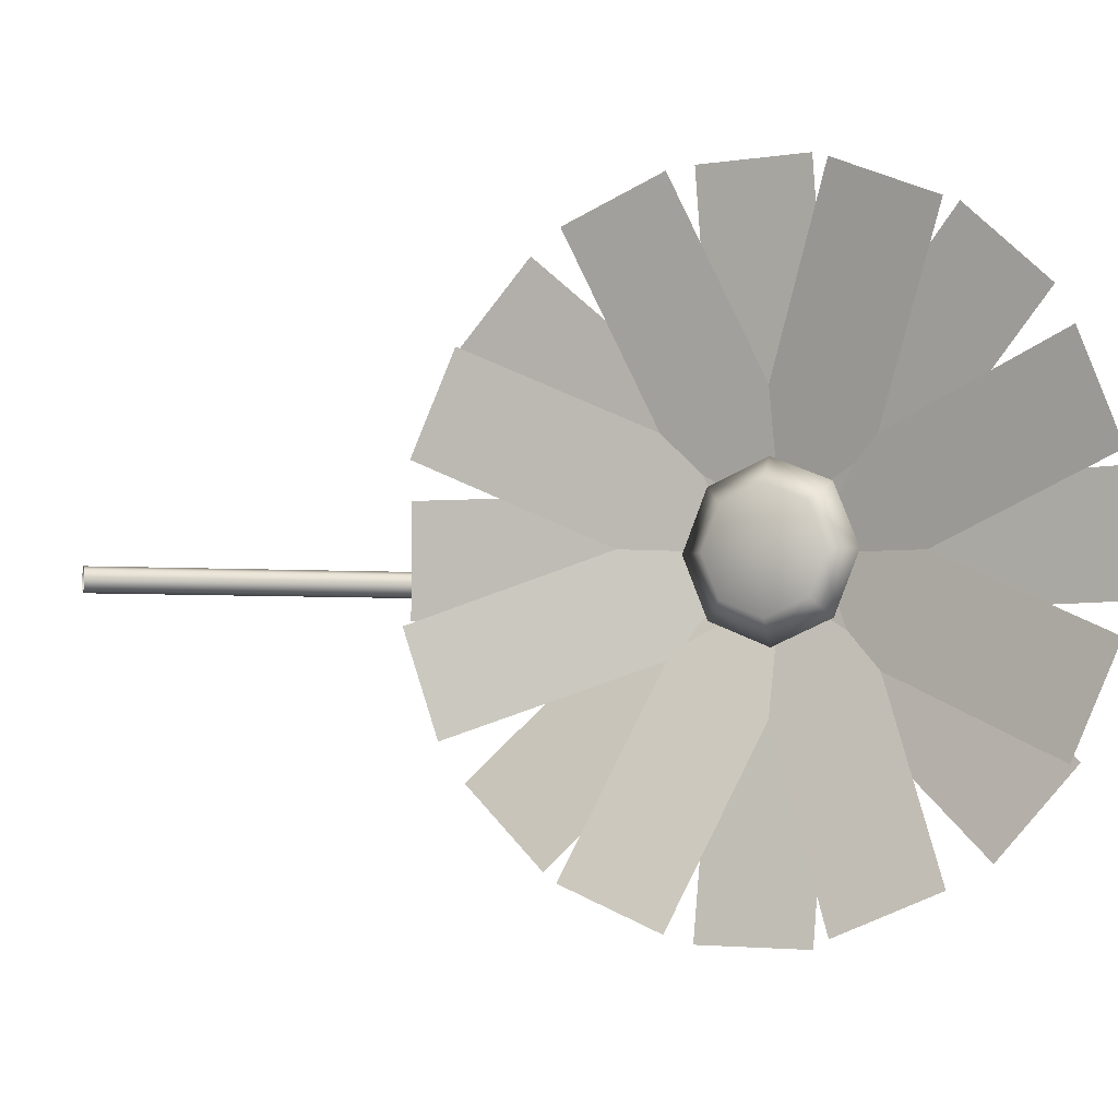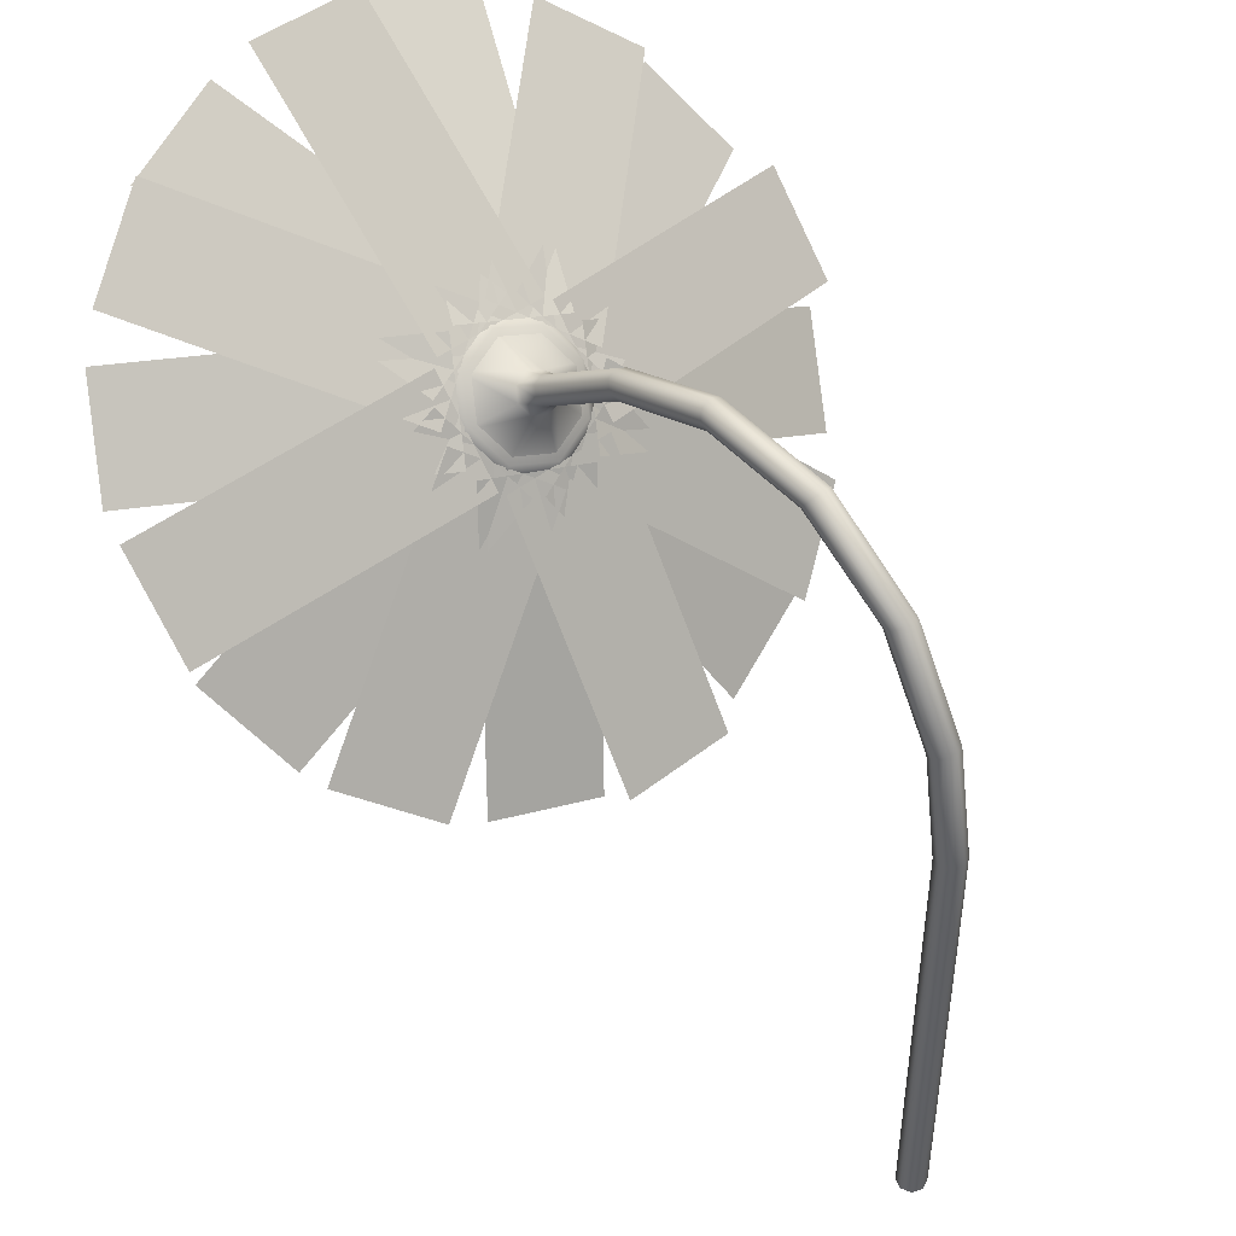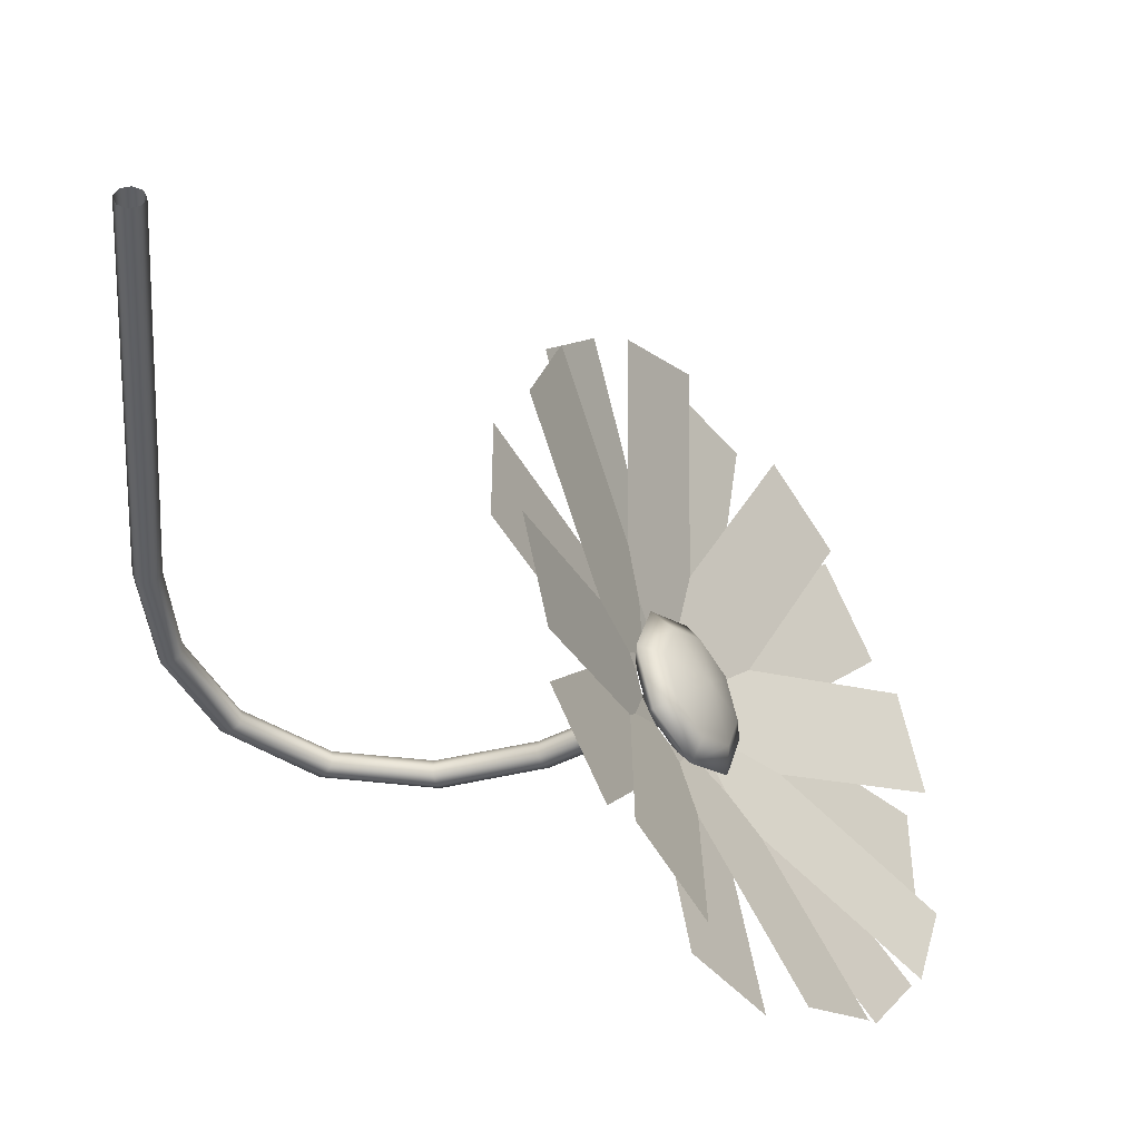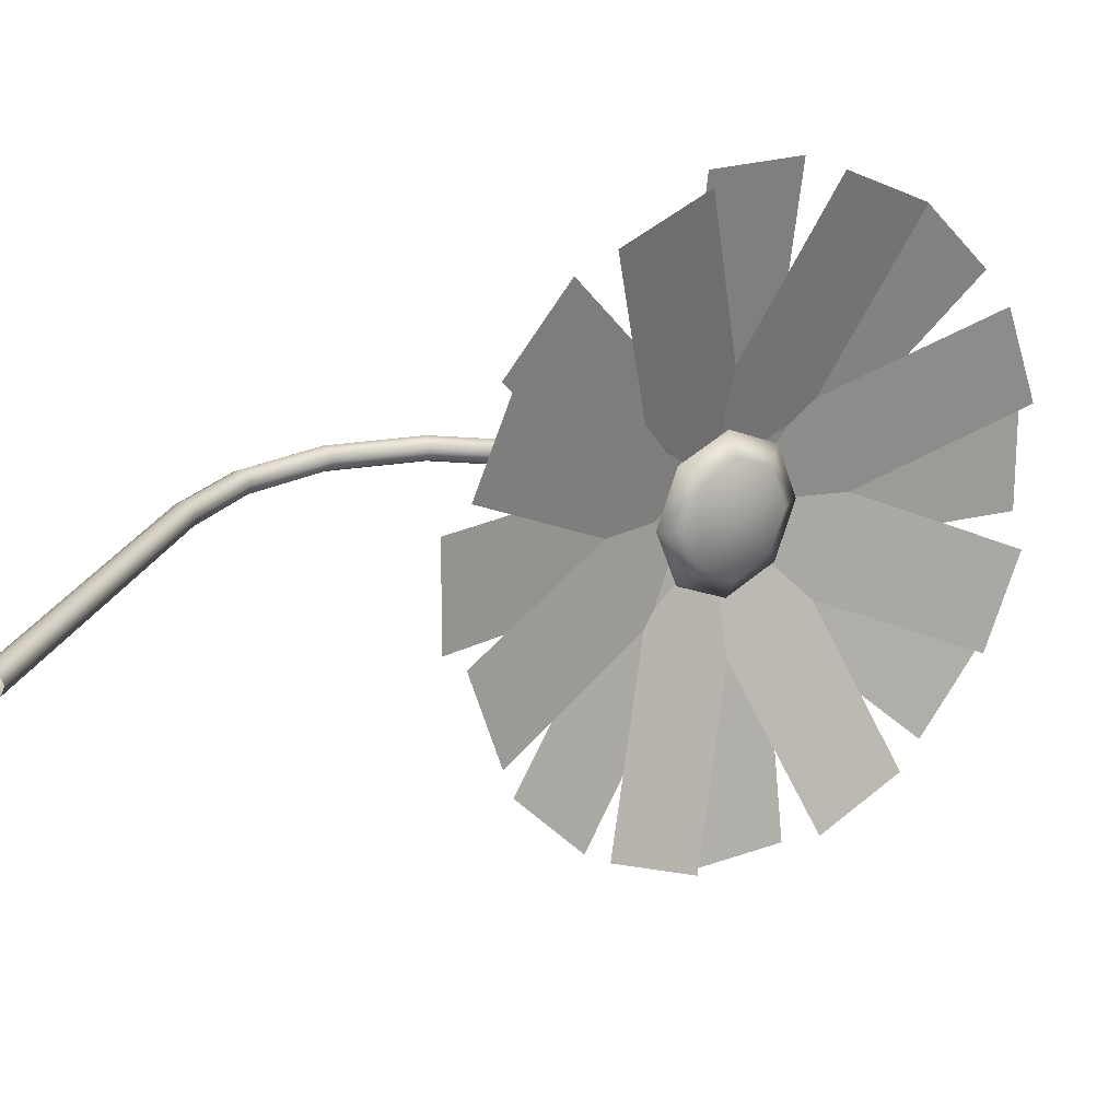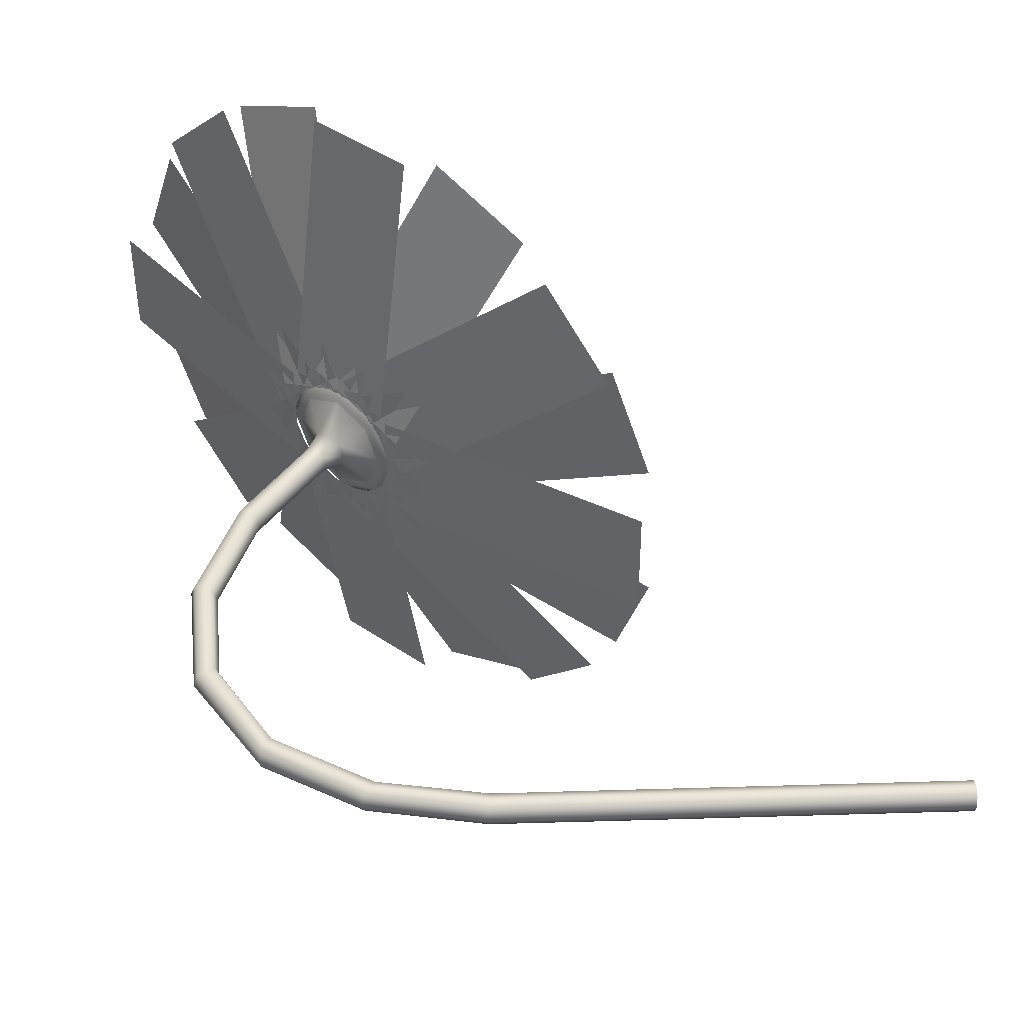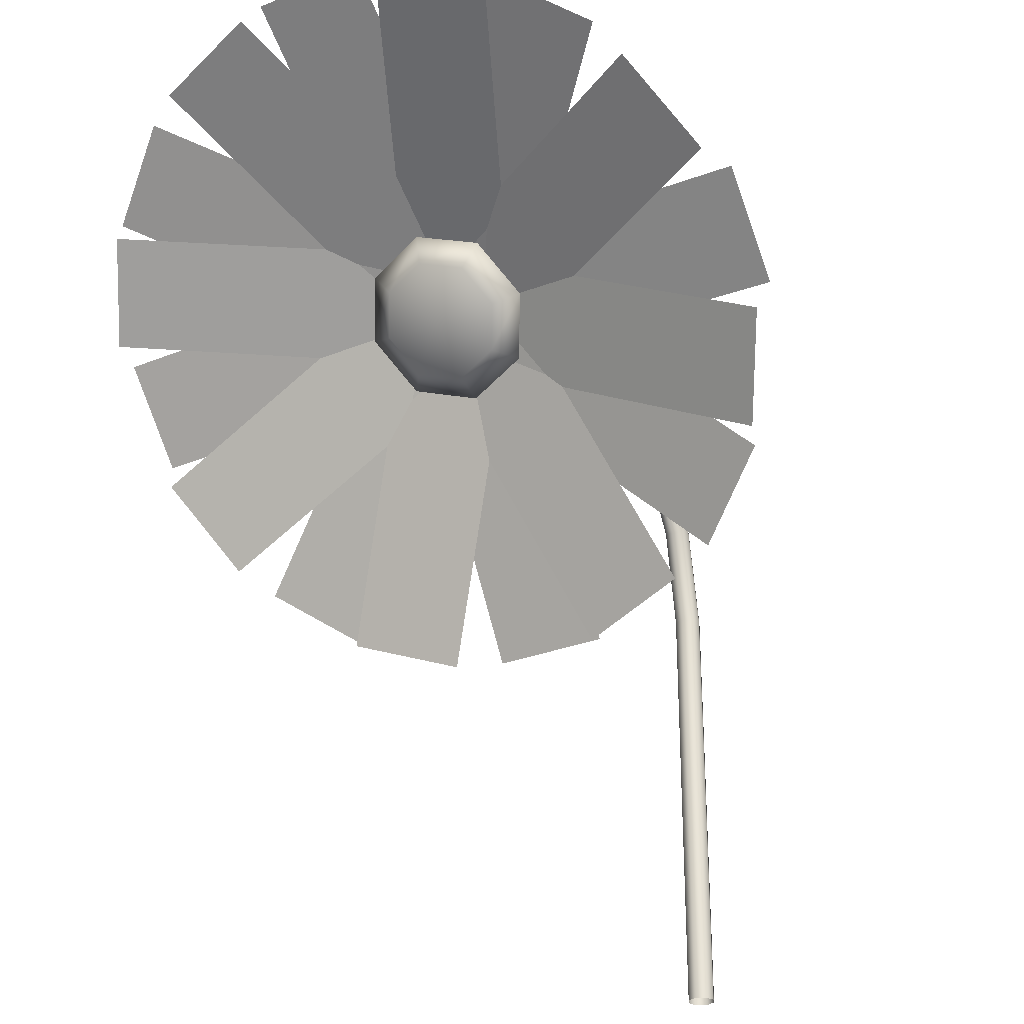
<metadata>
{"format":"obj","ext":"obj","renderer":"f3d","projection":"perspective","resolution":1024,"background":"white","views":[{"elev":-4.5,"azim":76.0,"up":"+Z"},{"elev":46.3,"azim":-131.7,"up":"+Y"},{"elev":-43.0,"azim":-4.4,"up":"+Z"},{"elev":19.9,"azim":14.0,"up":"+Z"},{"elev":44.4,"azim":-92.0,"up":"+Z"},{"elev":-28.3,"azim":121.3,"up":"+Y"}]}
</metadata>
<code>
o Sphere_Sphere.001
v 2.017 2.201 0
v 2.035 2.305 0
v 1.926 2.279 0
v 1.975 2.152 -0.1551
v 1.976 2.237 -0.2194
v 1.884 2.231 -0.1551
v 1.873 2.035 -0.2194
v 1.832 2.071 -0.3102
v 1.783 2.113 -0.2194
v 1.772 1.918 -0.1551
v 1.689 1.905 -0.2194
v 1.681 1.996 -0.1551
v 1.73 1.869 0
v 1.629 1.836 0
v 1.639 1.947 0
v 1.772 1.918 0.1551
v 1.689 1.905 0.2194
v 1.681 1.996 0.1551
v 1.873 2.035 0.2194
v 1.832 2.071 0.3102
v 1.783 2.113 0.2194
v 1.762 2.131 0
v 1.902 2.01 0
v 1.975 2.152 0.1551
v 1.976 2.237 0.2194
v 1.884 2.231 0.1551
g Sphere_Sphere.001_jaune
f 3 2 5
f 1 4 5
f 5 8 9
f 4 7 8
f 9 8 11
f 8 7 10
f 11 14 15
f 10 13 14
f 15 14 17
f 14 13 16
f 17 20 21
f 17 16 19
f 21 20 25
f 20 19 24
f 22 3 6
f 1 23 4
f 22 6 9
f 4 23 7
f 22 9 12
f 7 23 10
f 22 12 15
f 10 23 13
f 22 15 18
f 13 23 16
f 22 18 21
f 16 23 19
f 22 21 26
f 19 23 24
f 22 26 3
f 26 25 2
f 24 1 2
f 24 23 1
f 6 3 5
f 2 1 5
f 6 5 9
f 5 4 8
f 12 9 11
f 11 8 10
f 12 11 15
f 11 10 14
f 18 15 17
f 17 14 16
f 18 17 21
f 20 17 19
f 26 21 25
f 25 20 24
f 3 26 2
f 25 24 2
o petal.015_petal
v 2.797 2.844 -0.3138
v 2.688 2.719 -0.689
v 1.978 2.327 0.09629
v 1.869 2.202 -0.2789
g petal.015_petal_petal
f 27 29 30
f 28 27 30
o petal.014_petal
v 1.819 1.713 -1.225
v 1.571 1.426 -1.069
v 1.857 2.187 -0.2865
v 1.609 1.9 -0.1311
g petal.014_petal_petal
f 31 33 34
f 32 31 34
o petal.013_petal
v 1.21 1.009 0.337
v 1.324 1.14 0.7089
v 1.598 1.888 -0.09075
v 1.711 2.019 0.2812
g petal.013_petal_petal
f 35 37 38
f 36 35 38
o petal.012_petal
v 2.196 2.15 1.22
v 2.443 2.435 1.059
v 1.723 2.033 0.288
v 1.97 2.318 0.1269
g petal.012_petal_petal
f 39 41 42
f 40 39 42
o petal.011_petal
v 1.58 1.437 1.078
v 1.83 1.726 1.228
v 1.61 1.902 0.135
v 1.859 2.19 0.285
g petal.011_petal_petal
f 43 45 46
f 44 43 46
o petal.010_petal
v 1.283 1.093 -0.6092
v 1.193 0.9891 -0.2227
v 1.695 2 -0.2689
v 1.605 1.896 0.1175
g petal.010_petal_petal
f 47 49 50
f 48 47 50
o petal.009_petal
v 2.433 2.424 -1.068
v 2.185 2.137 -1.224
v 1.969 2.317 -0.1308
v 1.721 2.03 -0.2866
g petal.009_petal_petal
f 51 53 54
f 52 51 54
o petal.008_petal
v 2.712 2.746 0.63
v 2.807 2.856 0.2463
v 1.879 2.213 0.2716
v 1.974 2.323 -0.1121
g petal.008_petal_petal
f 55 57 58
f 56 55 58
o petal.007_petal
v 2.43 2.496 1.049
v 2.625 2.721 0.7666
v 1.793 2.113 0.3048
v 1.988 2.338 0.02239
g petal.007_petal_petal
f 59 61 62
f 60 59 62
o petal.006_petal
v 2.749 2.946 0.2091
v 2.75 2.947 -0.2011
v 1.936 2.278 0.2058
v 1.937 2.279 -0.2044
g petal.006_petal_petal
f 63 65 66
f 64 63 66
o petal.005_petal
v 2.663 2.765 -0.6832
v 2.484 2.558 -0.9886
v 1.988 2.339 0.002046
v 1.809 2.132 -0.3033
g petal.005_petal_petal
f 68 67 69
f 70 68 69
o petal.004_petal
v 2.047 2.134 -1.265
v 1.779 1.824 -1.26
v 1.921 2.261 -0.2282
v 1.653 1.951 -0.2229
g petal.004_petal_petal
f 71 73 74
f 72 71 74
o petal.003_petal
v 1.484 1.402 -1.035
v 1.293 1.182 -0.7472
v 1.781 2.099 -0.3046
v 1.59 1.878 -0.01658
g petal.003_petal_petal
f 75 77 78
f 76 75 78
o petal.002_petal
v 1.098 1.036 -0.2011
v 1.099 1.037 0.2092
v 1.641 1.937 -0.2044
v 1.642 1.938 0.2058
g petal.002_petal_petal
f 79 81 82
f 80 79 82
o petal.001_petal
v 1.272 1.156 0.6994
v 1.454 1.367 1.001
v 1.589 1.878 0.002595
v 1.771 2.088 0.3038
g petal.001_petal_petal
f 84 83 85
f 86 84 85
o petal
v 1.79 1.836 1.262
v 2.058 2.147 1.262
v 1.655 1.953 0.2256
v 1.923 2.263 0.2256
g petal_petal_petal
f 87 89 90
f 88 87 90
o Cylinder_Cylinder.001
v 0 0.01879 -0.0502
v 1.679 2.203 -0.0502
v 0.0355 0.01879 -0.0355
v 1.656 2.176 -0.0355
v 0.0502 0.01879 0
v 1.646 2.165 0
v 0.0355 0.01879 0.0355
v 1.656 2.176 0.0355
v -0 0.01879 0.0502
v 1.679 2.203 0.0502
v -0.0355 0.01879 0.0355
v 1.702 2.23 0.0355
v -0.0502 0.01879 -0
v 1.712 2.241 0
v -0.0355 0.01879 -0.0355
v 1.702 2.23 -0.0355
v 0 0.4149 -0.0502
v 0 0.8109 -0.0502
v 0 1.207 -0.0502
v 0.000263 1.603 -0.0502
v 0.06699 1.993 -0.0502
v 0.264 2.337 -0.0502
v 0.5961 2.552 -0.0502
v 0.9906 2.58 -0.0502
v 1.361 2.439 -0.0502
v 1.34 2.41 -0.0355
v 0.978 2.546 -0.0355
v 0.6152 2.522 -0.0355
v 0.2948 2.319 -0.0355
v 0.09778 1.976 -0.0355
v 0.03526 1.597 -0.0355
v 0.0355 1.207 -0.0355
v 0.0355 0.8109 -0.0355
v 0.0355 0.4149 -0.0355
v 1.331 2.398 0
v 0.9728 2.533 -0
v 0.6232 2.51 -0
v 0.3075 2.312 -0
v 0.1105 1.968 0
v 0.04976 1.595 0
v 0.0502 1.207 0
v 0.0502 0.8109 0
v 0.0502 0.4149 0
v 1.34 2.41 0.0355
v 0.978 2.546 0.0355
v 0.6152 2.522 0.0355
v 0.2948 2.319 0.0355
v 0.09778 1.976 0.0355
v 0.03526 1.597 0.0355
v 0.0355 1.207 0.0355
v 0.0355 0.8109 0.0355
v 0.0355 0.4149 0.0355
v 1.361 2.439 0.0502
v 0.9906 2.58 0.0502
v 0.5961 2.552 0.0502
v 0.264 2.337 0.0502
v 0.06699 1.993 0.0502
v 0.000263 1.603 0.0502
v -0 1.207 0.0502
v -0 0.8109 0.0502
v -0 0.4149 0.0502
v 1.382 2.467 0.0355
v 1.003 2.613 0.0355
v 0.5769 2.582 0.0355
v 0.2332 2.355 0.0355
v 0.03619 2.011 0.0355
v -0.03473 1.609 0.0355
v -0.0355 1.207 0.0355
v -0.0355 0.8109 0.0355
v -0.0355 0.4149 0.0355
v 1.391 2.479 -0
v 1.008 2.627 -0
v 0.569 2.594 -0
v 0.2204 2.362 -0
v 0.02344 2.018 -0
v -0.04923 1.611 -0
v -0.0502 1.207 -0
v -0.0502 0.8109 -0
v -0.0502 0.4149 -0
v 1.382 2.467 -0.0355
v 1.003 2.613 -0.0355
v 0.5769 2.582 -0.0355
v 0.2332 2.355 -0.0355
v 0.03619 2.011 -0.0355
v -0.03473 1.609 -0.0355
v -0.0355 1.207 -0.0355
v -0.0355 0.8109 -0.0355
v -0.0355 0.4149 -0.0355
v 1.736 2.154 -0.07204
v 1.703 2.115 -0.05094
v 1.689 2.099 0
v 1.703 2.115 0.05094
v 1.736 2.154 0.07204
v 1.769 2.193 0.05094
v 1.783 2.208 0
v 1.769 2.193 -0.05094
v 1.793 2.105 -0.2251
v 1.689 1.985 -0.1592
v 1.645 1.935 0
v 1.689 1.985 0.1592
v 1.793 2.105 0.2251
v 1.897 2.225 0.1592
v 1.94 2.275 0
v 1.897 2.225 -0.1592
g Cylinder_Cylinder.001_vert
f 92 94 116
f 94 96 125
f 125 96 98
f 134 98 100
f 143 100 102
f 152 102 104
f 104 106 170
f 106 92 115
f 107 124 93
f 108 123 124
f 109 122 123
f 110 121 122
f 111 120 121
f 112 119 120
f 112 113 118
f 113 114 117
f 115 116 117
f 124 133 95
f 123 132 133
f 122 131 132
f 121 130 131
f 120 129 130
f 120 119 128
f 119 118 127
f 118 117 126
f 116 125 126
f 133 142 97
f 132 141 142
f 131 140 141
f 131 130 139
f 130 129 138
f 128 137 138
f 127 136 137
f 126 135 136
f 126 125 134
f 142 151 99
f 141 150 151
f 140 149 150
f 140 139 148
f 139 138 147
f 137 146 147
f 136 145 146
f 135 144 145
f 135 134 143
f 151 160 101
f 150 159 160
f 149 158 159
f 149 148 157
f 148 147 156
f 146 155 156
f 145 154 155
f 144 153 154
f 144 143 152
f 160 169 103
f 159 168 169
f 158 167 168
f 158 157 166
f 157 156 165
f 155 164 165
f 154 163 164
f 153 162 163
f 153 152 161
f 169 178 105
f 168 177 178
f 167 176 177
f 166 175 176
f 165 174 175
f 165 164 173
f 164 163 172
f 163 162 171
f 161 170 171
f 105 178 107
f 178 177 108
f 177 176 109
f 175 110 109
f 174 111 110
f 173 112 111
f 173 172 113
f 172 171 114
f 170 115 114
f 92 106 186
f 104 185 186
f 104 102 184
f 102 100 183
f 98 182 183
f 98 96 181
f 94 180 181
f 94 92 179
f 179 186 194
f 185 193 194
f 184 192 193
f 184 183 191
f 182 190 191
f 182 181 189
f 181 180 188
f 180 179 187
f 115 92 116
f 116 94 125
f 134 125 98
f 143 134 100
f 152 143 102
f 161 152 104
f 161 104 170
f 170 106 115
f 91 107 93
f 107 108 124
f 108 109 123
f 109 110 122
f 110 111 121
f 111 112 120
f 119 112 118
f 118 113 117
f 114 115 117
f 93 124 95
f 124 123 133
f 123 122 132
f 122 121 131
f 121 120 130
f 129 120 128
f 128 119 127
f 127 118 126
f 117 116 126
f 95 133 97
f 133 132 142
f 132 131 141
f 140 131 139
f 139 130 138
f 129 128 138
f 128 127 137
f 127 126 136
f 135 126 134
f 97 142 99
f 142 141 151
f 141 140 150
f 149 140 148
f 148 139 147
f 138 137 147
f 137 136 146
f 136 135 145
f 144 135 143
f 99 151 101
f 151 150 160
f 150 149 159
f 158 149 157
f 157 148 156
f 147 146 156
f 146 145 155
f 145 144 154
f 153 144 152
f 101 160 103
f 160 159 169
f 159 158 168
f 167 158 166
f 166 157 165
f 156 155 165
f 155 154 164
f 154 153 163
f 162 153 161
f 103 169 105
f 169 168 178
f 168 167 177
f 167 166 176
f 166 165 175
f 174 165 173
f 173 164 172
f 172 163 171
f 162 161 171
f 91 105 107
f 107 178 108
f 108 177 109
f 176 175 109
f 175 174 110
f 174 173 111
f 112 173 113
f 113 172 114
f 171 170 114
f 179 92 186
f 106 104 186
f 185 104 184
f 184 102 183
f 100 98 183
f 182 98 181
f 96 94 181
f 180 94 179
f 187 179 194
f 186 185 194
f 185 184 193
f 192 184 191
f 183 182 191
f 190 182 189
f 189 181 188
f 188 180 187

</code>
